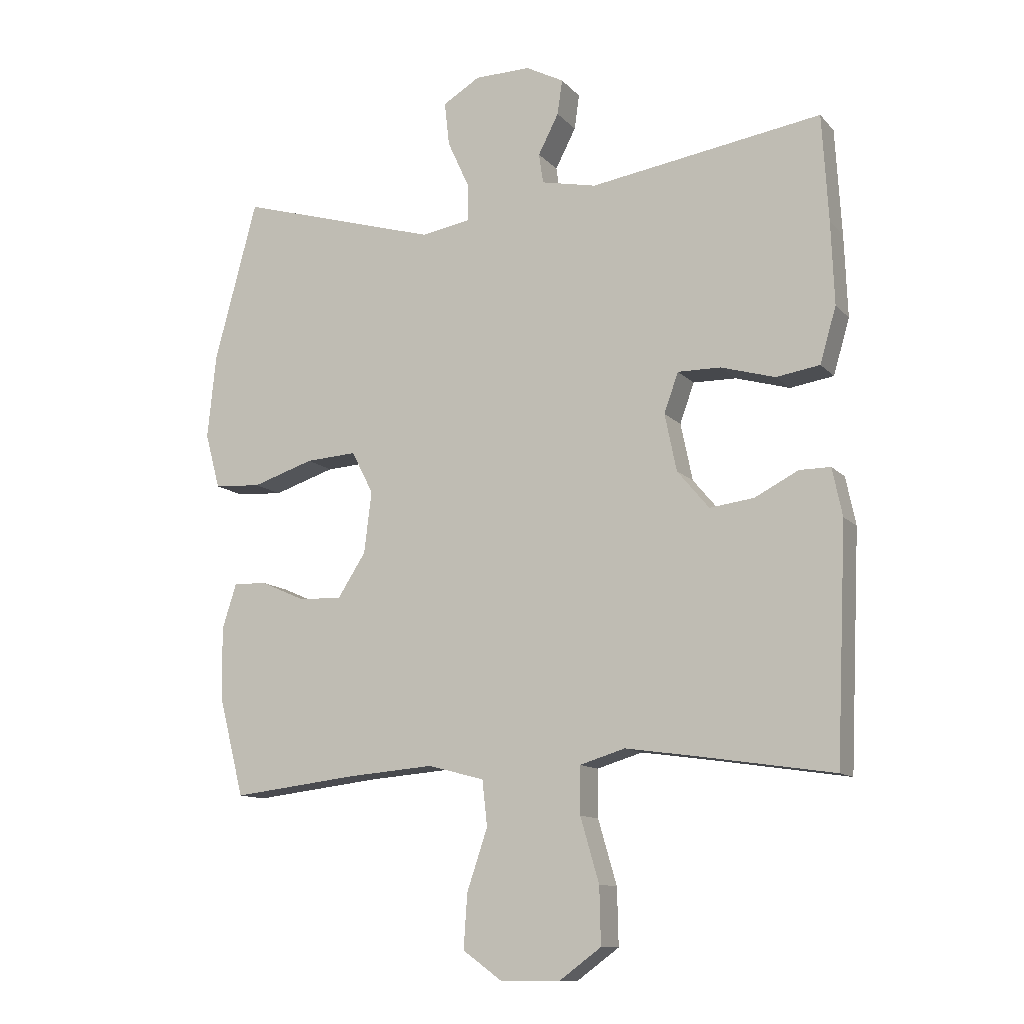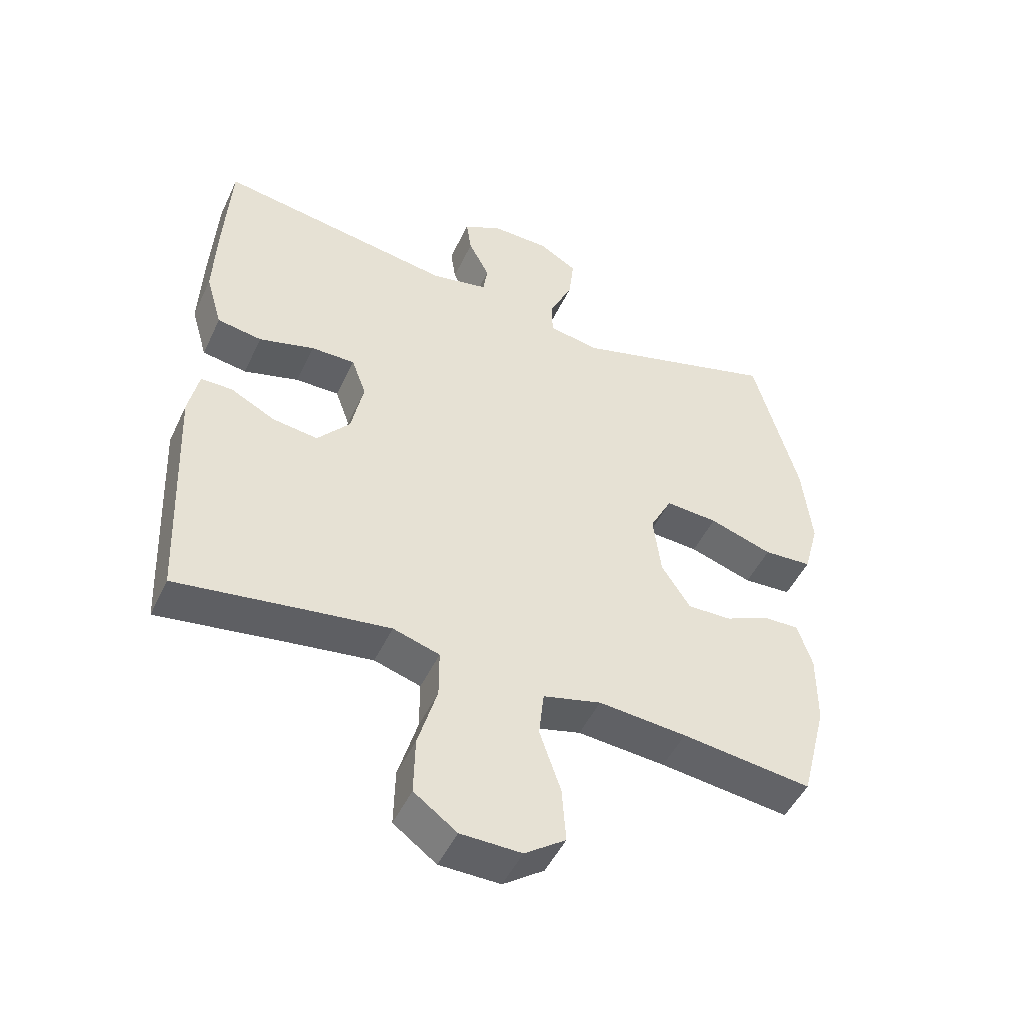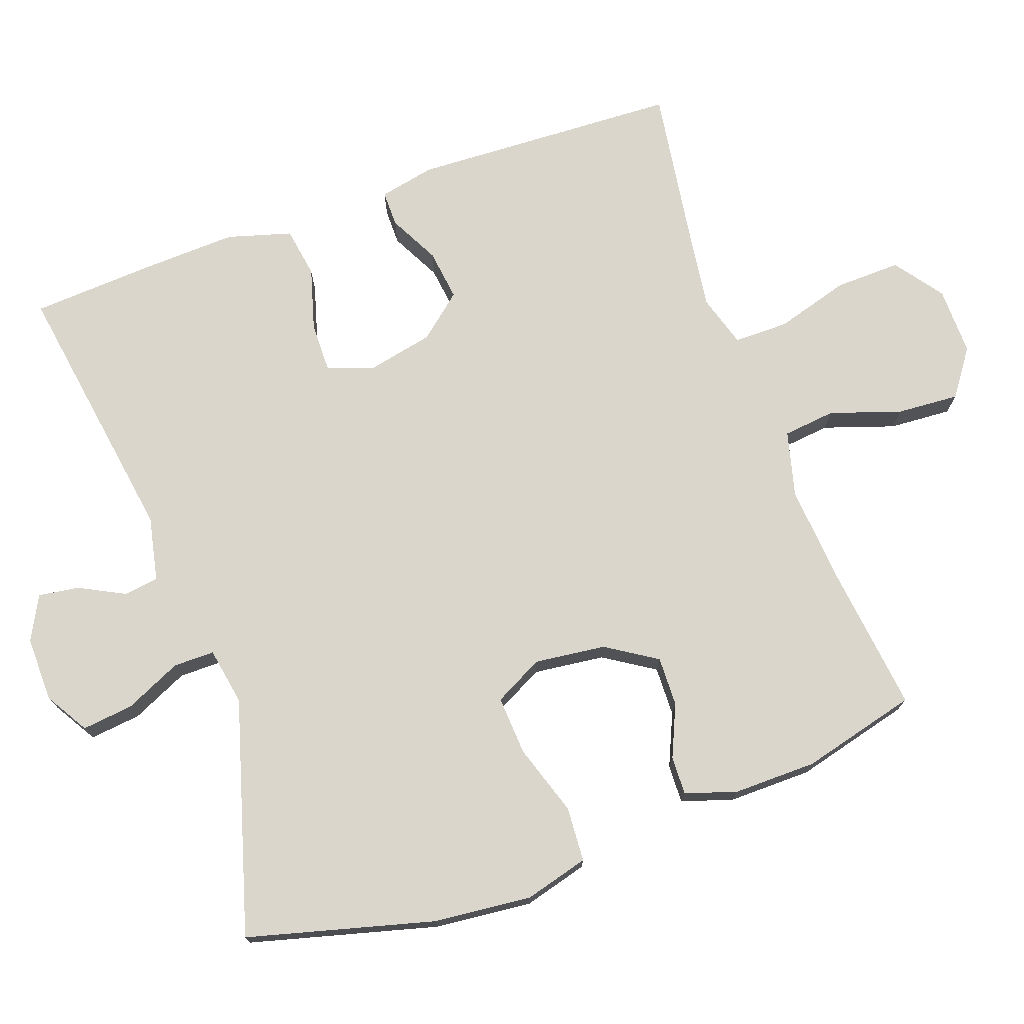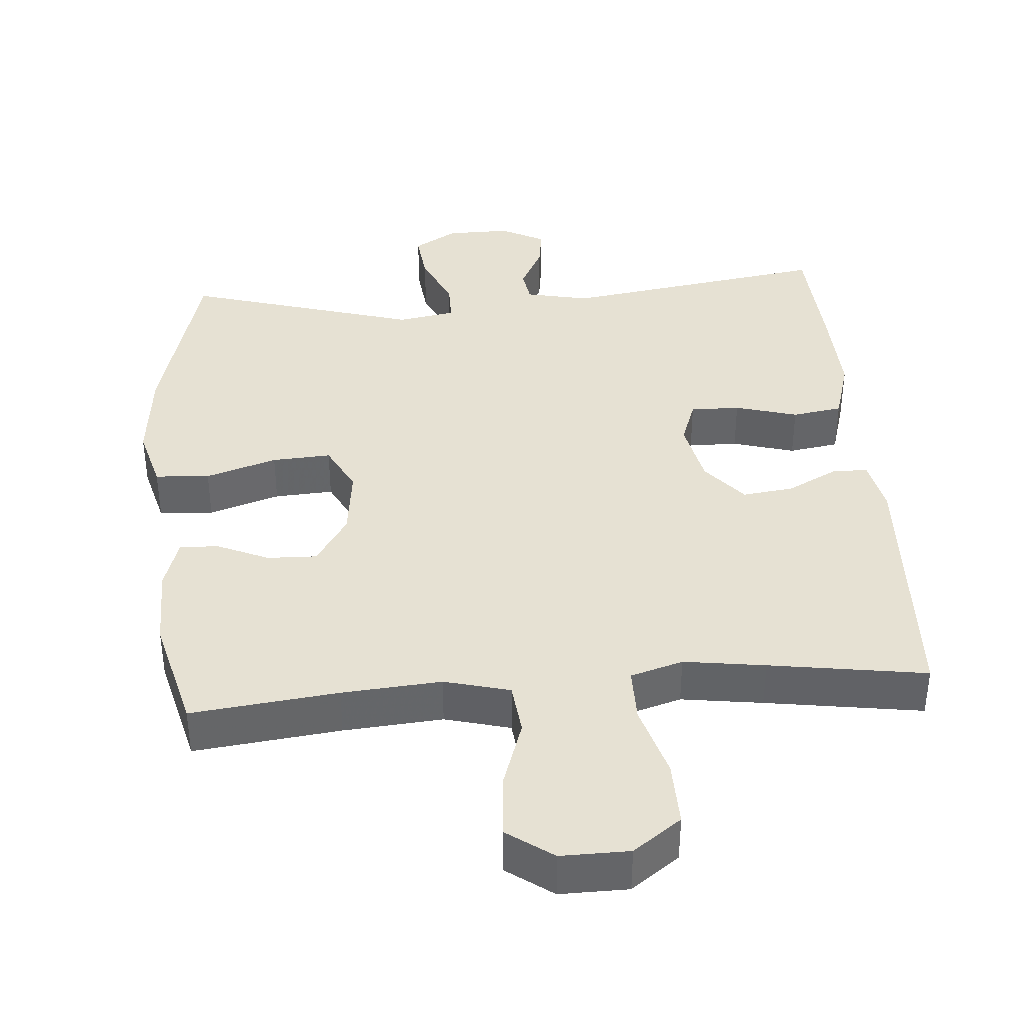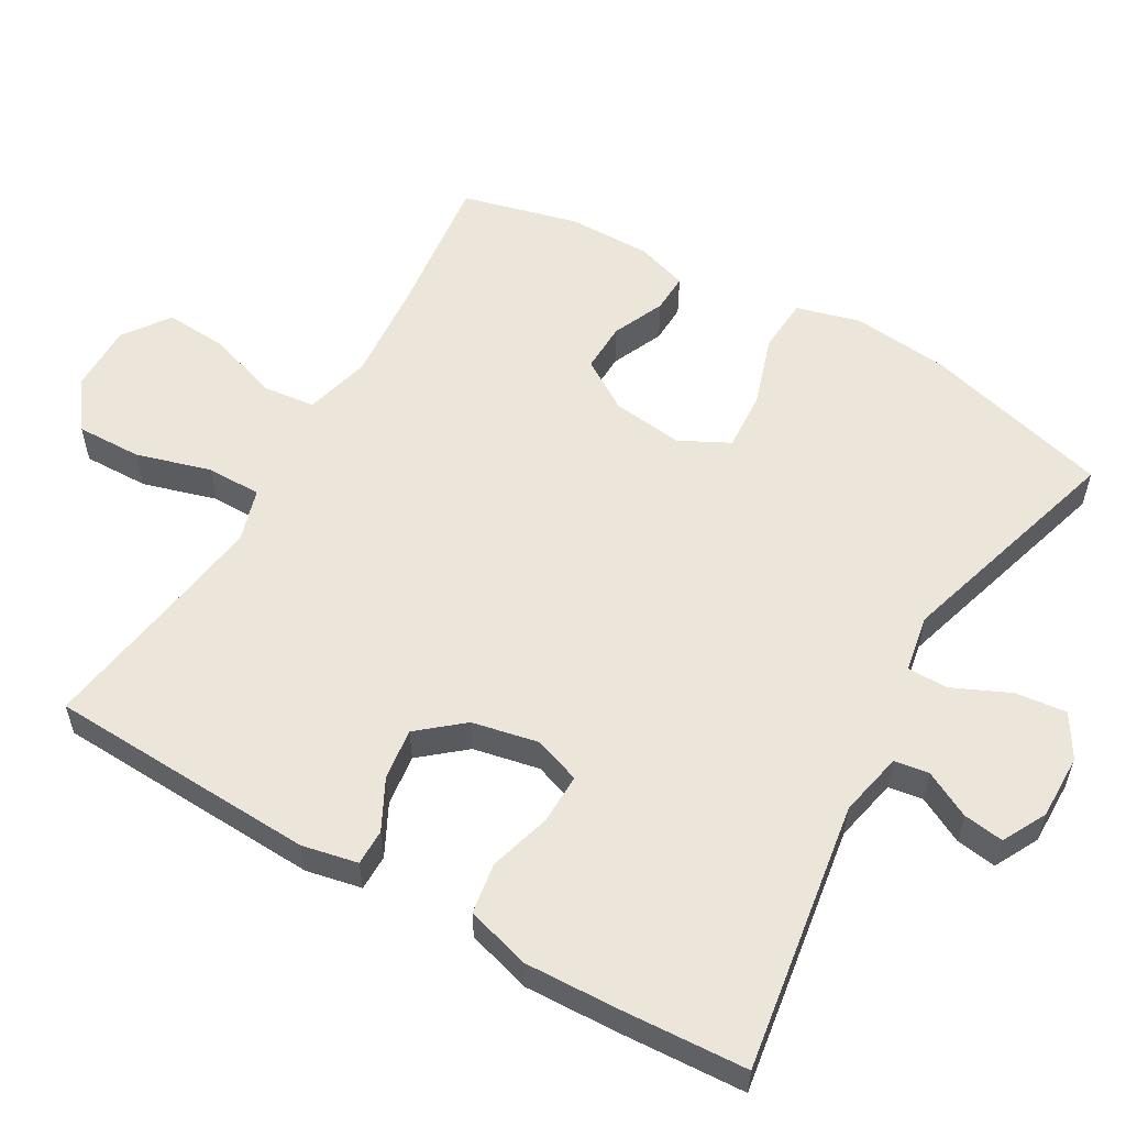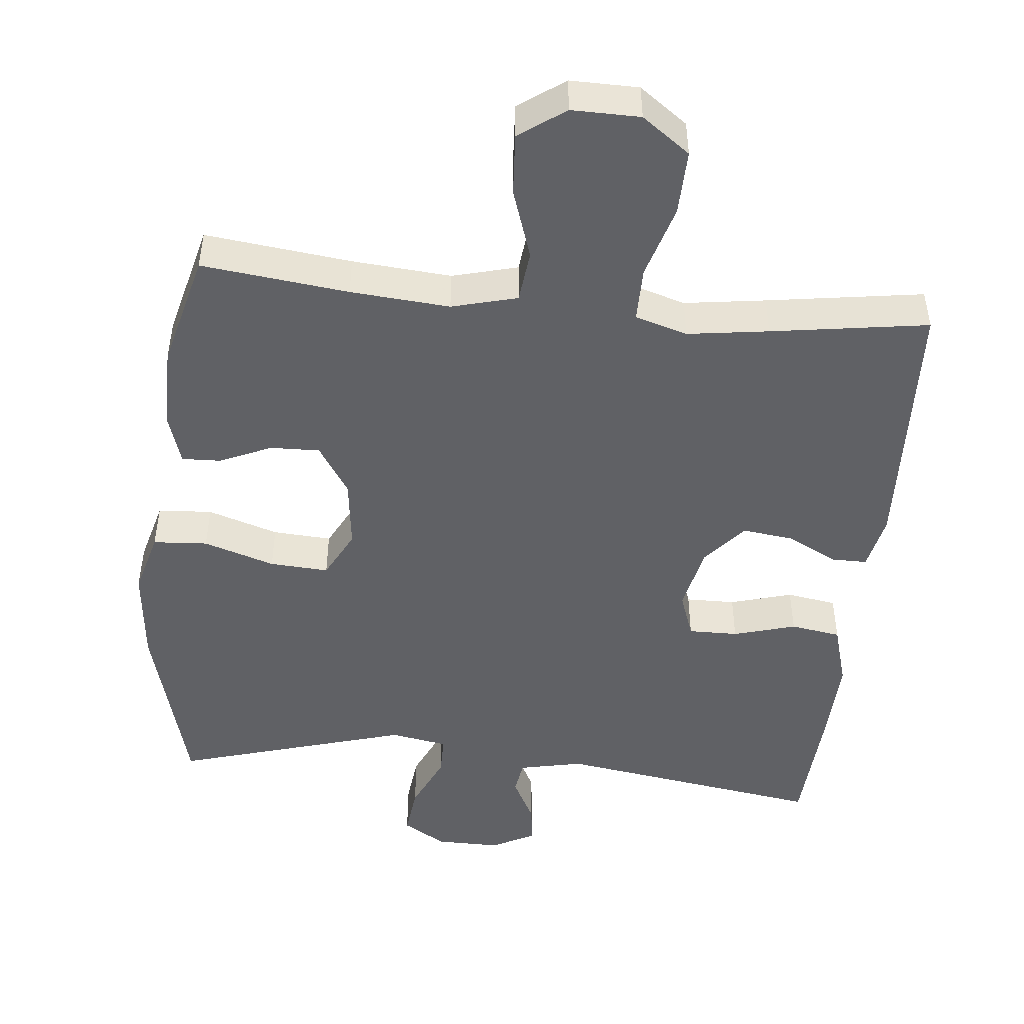
<metadata>
{"format":"obj","ext":"obj","renderer":"f3d","projection":"perspective","resolution":1024,"background":"white","views":[{"elev":-11.6,"azim":-155.3,"up":"+Z"},{"elev":-49.0,"azim":-24.6,"up":"+Z"},{"elev":73.8,"azim":70.2,"up":"+Y"},{"elev":38.8,"azim":175.5,"up":"+Y"},{"elev":56.6,"azim":-60.0,"up":"+Y"},{"elev":-47.7,"azim":174.2,"up":"+Y"}]}
</metadata>
<code>
v -0.5 0.07 -0.5
v -0.517 0.07 -0.127
v -0.501 0.07 -0.05
v -0.451 0.07 -0.05
v -0.381 0.07 -0.086
v -0.31 0.07 -0.095
v -0.259 0.07 -0.034
v -0.24 0.07 0.058
v -0.263 0.07 0.122
v -0.332 0.07 0.121
v -0.419 0.07 0.096
v -0.489 0.07 0.107
v -0.515 0.07 0.196
v -0.51 0.07 0.328
v -0.5 0.07 0.5
v -0.127 0.07 0.443
v -0.038 0.07 0.462
v -0.031 0.07 0.51
v -0.064 0.07 0.574
v -0.072 0.07 0.63
v -0.011 0.07 0.662
v 0.079 0.07 0.661
v 0.139 0.07 0.625
v 0.131 0.07 0.554
v 0.095 0.07 0.475
v 0.095 0.07 0.418
v 0.175 0.07 0.404
v 0.5 0.07 0.5
v 0.569 0.07 0.242
v 0.583 0.07 0.106
v 0.559 0.07 0.017
v 0.483 0.07 0.012
v 0.384 0.07 0.044
v 0.302 0.07 0.049
v 0.267 0.07 -0.019
v 0.279 0.07 -0.118
v 0.324 0.07 -0.188
v 0.393 0.07 -0.186
v 0.465 0.07 -0.154
v 0.519 0.07 -0.152
v 0.542 0.07 -0.224
v 0.541 0.07 -0.339
v 0.5 0.07 -0.5
v 0.296 0.07 -0.476
v 0.158 0.07 -0.465
v 0.067 0.07 -0.489
v 0.059 0.07 -0.562
v 0.092 0.07 -0.66
v 0.098 0.07 -0.747
v 0.034 0.07 -0.793
v -0.061 0.07 -0.792
v -0.128 0.07 -0.743
v -0.126 0.07 -0.652
v -0.096 0.07 -0.549
v -0.096 0.07 -0.473
v -0.169 0.07 -0.451
v -0.282 0.07 -0.467
v -0.5 0 -0.5
v -0.517 0 -0.127
v -0.501 0 -0.05
v -0.451 0 -0.05
v -0.381 0 -0.086
v -0.31 0 -0.095
v -0.259 0 -0.034
v -0.24 0 0.058
v -0.263 0 0.122
v -0.332 0 0.121
v -0.419 0 0.096
v -0.489 0 0.107
v -0.515 0 0.196
v -0.51 0 0.328
v -0.5 0 0.5
v -0.127 0 0.443
v -0.038 0 0.462
v -0.031 0 0.51
v -0.064 0 0.574
v -0.072 0 0.63
v -0.011 0 0.662
v 0.079 0 0.661
v 0.139 0 0.625
v 0.131 0 0.554
v 0.095 0 0.475
v 0.095 0 0.418
v 0.175 0 0.404
v 0.5 0 0.5
v 0.569 0 0.242
v 0.583 0 0.106
v 0.559 0 0.017
v 0.483 0 0.012
v 0.384 0 0.044
v 0.302 0 0.049
v 0.267 0 -0.019
v 0.279 0 -0.118
v 0.324 0 -0.188
v 0.393 0 -0.186
v 0.465 0 -0.154
v 0.519 0 -0.152
v 0.542 0 -0.224
v 0.541 0 -0.339
v 0.5 0 -0.5
v 0.296 0 -0.476
v 0.158 0 -0.465
v 0.067 0 -0.489
v 0.059 0 -0.562
v 0.092 0 -0.66
v 0.098 0 -0.747
v 0.034 0 -0.793
v -0.061 0 -0.792
v -0.128 0 -0.743
v -0.126 0 -0.652
v -0.096 0 -0.549
v -0.096 0 -0.473
v -0.169 0 -0.451
v -0.282 0 -0.467
f 52 53 54
f 51 52 54
f 50 51 54
f 49 50 54
f 48 49 54
f 47 48 54
f 46 47 54 55
f 45 46 55 56
f 42 43 44
f 41 42 44
f 40 41 44
f 39 40 44
f 38 39 44
f 37 38 44 45
f 36 37 45 56
f 31 32 33
f 30 31 33
f 29 30 33
f 28 29 33
f 27 28 33
f 26 27 33 34
f 23 24 25
f 22 23 25
f 21 22 25
f 20 21 25
f 19 20 25
f 18 19 25
f 17 18 25 26
f 26 34 35
f 17 26 35
f 16 17 35
f 14 15 16
f 13 14 16
f 12 13 16
f 11 12 16
f 10 11 16
f 3 4 5
f 2 3 5
f 1 2 5
f 57 1 5
f 57 5 6
f 56 57 6 7
f 36 56 7 8
f 35 36 8 9
f 16 35 9
f 9 10 16
f 111 110 109
f 111 109 108
f 111 108 107
f 111 107 106
f 111 106 105
f 111 105 104
f 112 111 104 103
f 113 112 103 102
f 101 100 99
f 101 99 98
f 101 98 97
f 101 97 96
f 101 96 95
f 102 101 95 94
f 113 102 94 93
f 90 89 88
f 90 88 87
f 90 87 86
f 90 86 85
f 90 85 84
f 91 90 84 83
f 82 81 80
f 82 80 79
f 82 79 78
f 82 78 77
f 82 77 76
f 82 76 75
f 83 82 75 74
f 92 91 83
f 92 83 74
f 92 74 73
f 73 72 71
f 73 71 70
f 73 70 69
f 73 69 68
f 73 68 67
f 62 61 60
f 62 60 59
f 62 59 58
f 62 58 114
f 63 62 114
f 64 63 114 113
f 65 64 113 93
f 66 65 93 92
f 66 92 73
f 73 67 66
f 1 58 59 2
f 2 59 60 3
f 3 60 61 4
f 4 61 62 5
f 5 62 63 6
f 6 63 64 7
f 7 64 65 8
f 8 65 66 9
f 9 66 67 10
f 10 67 68 11
f 11 68 69 12
f 12 69 70 13
f 13 70 71 14
f 14 71 72 15
f 15 72 73 16
f 16 73 74 17
f 17 74 75 18
f 18 75 76 19
f 19 76 77 20
f 20 77 78 21
f 21 78 79 22
f 22 79 80 23
f 23 80 81 24
f 24 81 82 25
f 25 82 83 26
f 26 83 84 27
f 27 84 85 28
f 28 85 86 29
f 29 86 87 30
f 30 87 88 31
f 31 88 89 32
f 32 89 90 33
f 33 90 91 34
f 34 91 92 35
f 35 92 93 36
f 36 93 94 37
f 37 94 95 38
f 38 95 96 39
f 39 96 97 40
f 40 97 98 41
f 41 98 99 42
f 42 99 100 43
f 43 100 101 44
f 44 101 102 45
f 45 102 103 46
f 46 103 104 47
f 47 104 105 48
f 48 105 106 49
f 49 106 107 50
f 50 107 108 51
f 51 108 109 52
f 52 109 110 53
f 53 110 111 54
f 54 111 112 55
f 55 112 113 56
f 56 113 114 57
f 57 114 58 1

</code>
